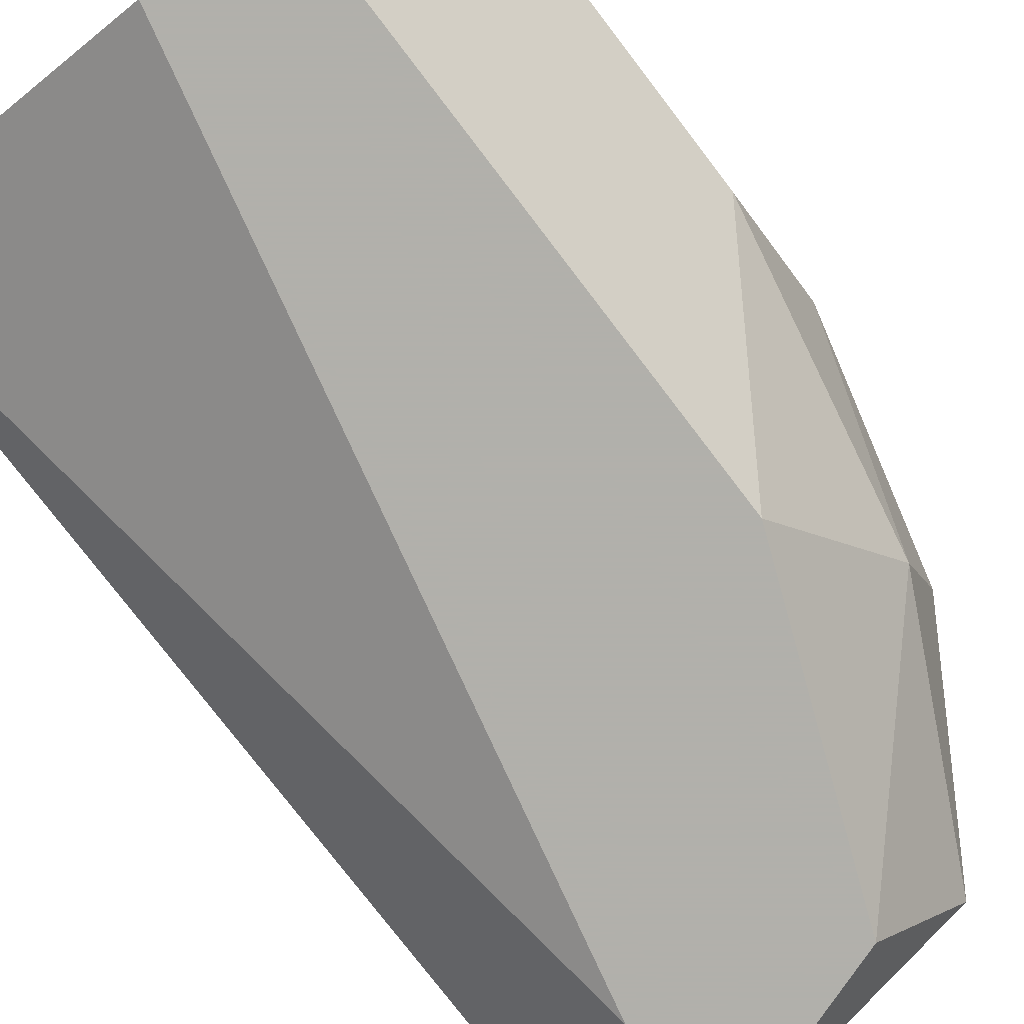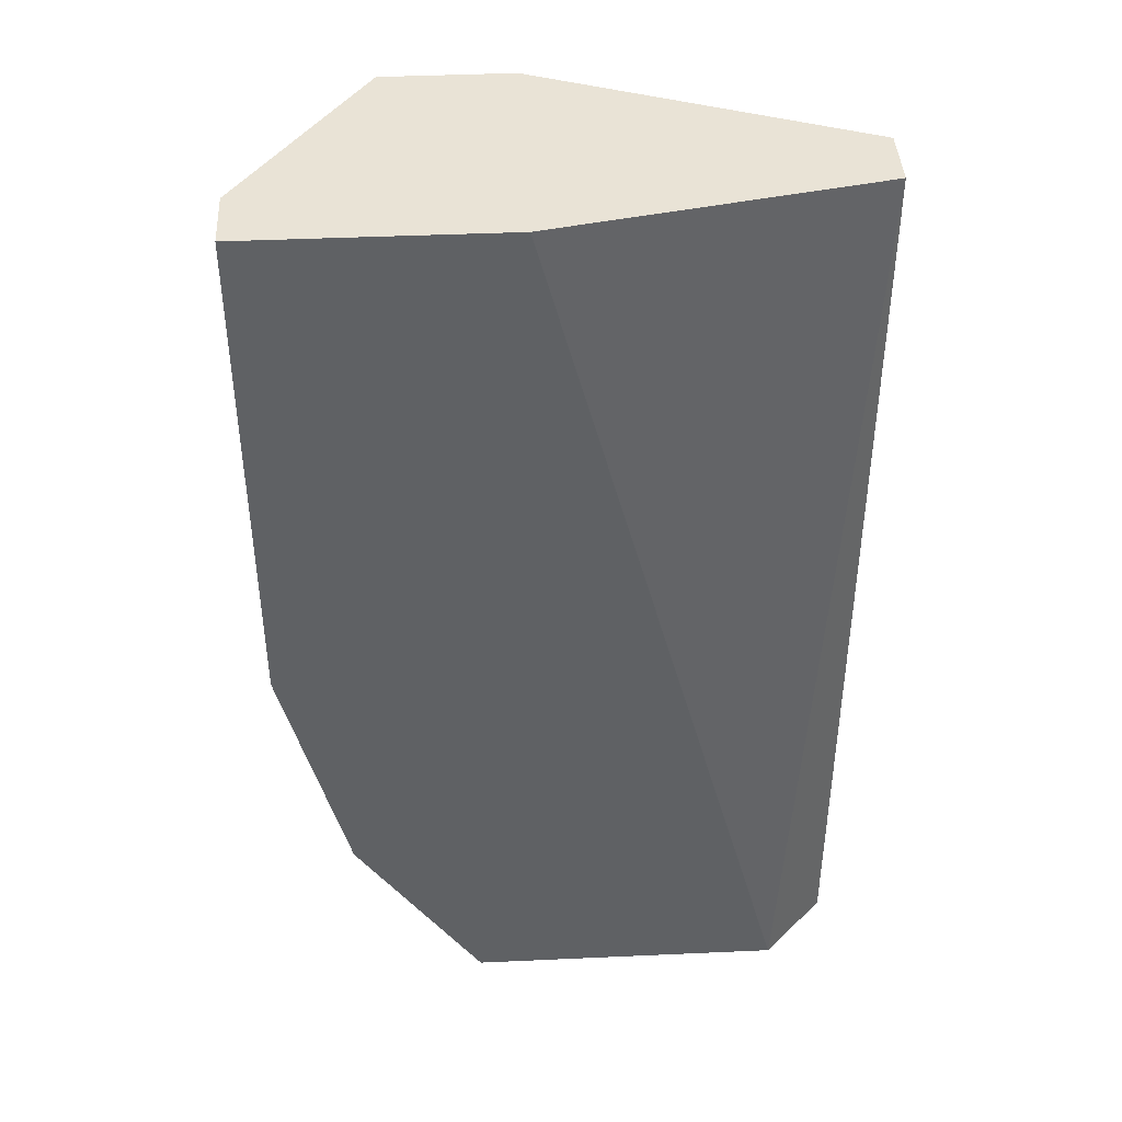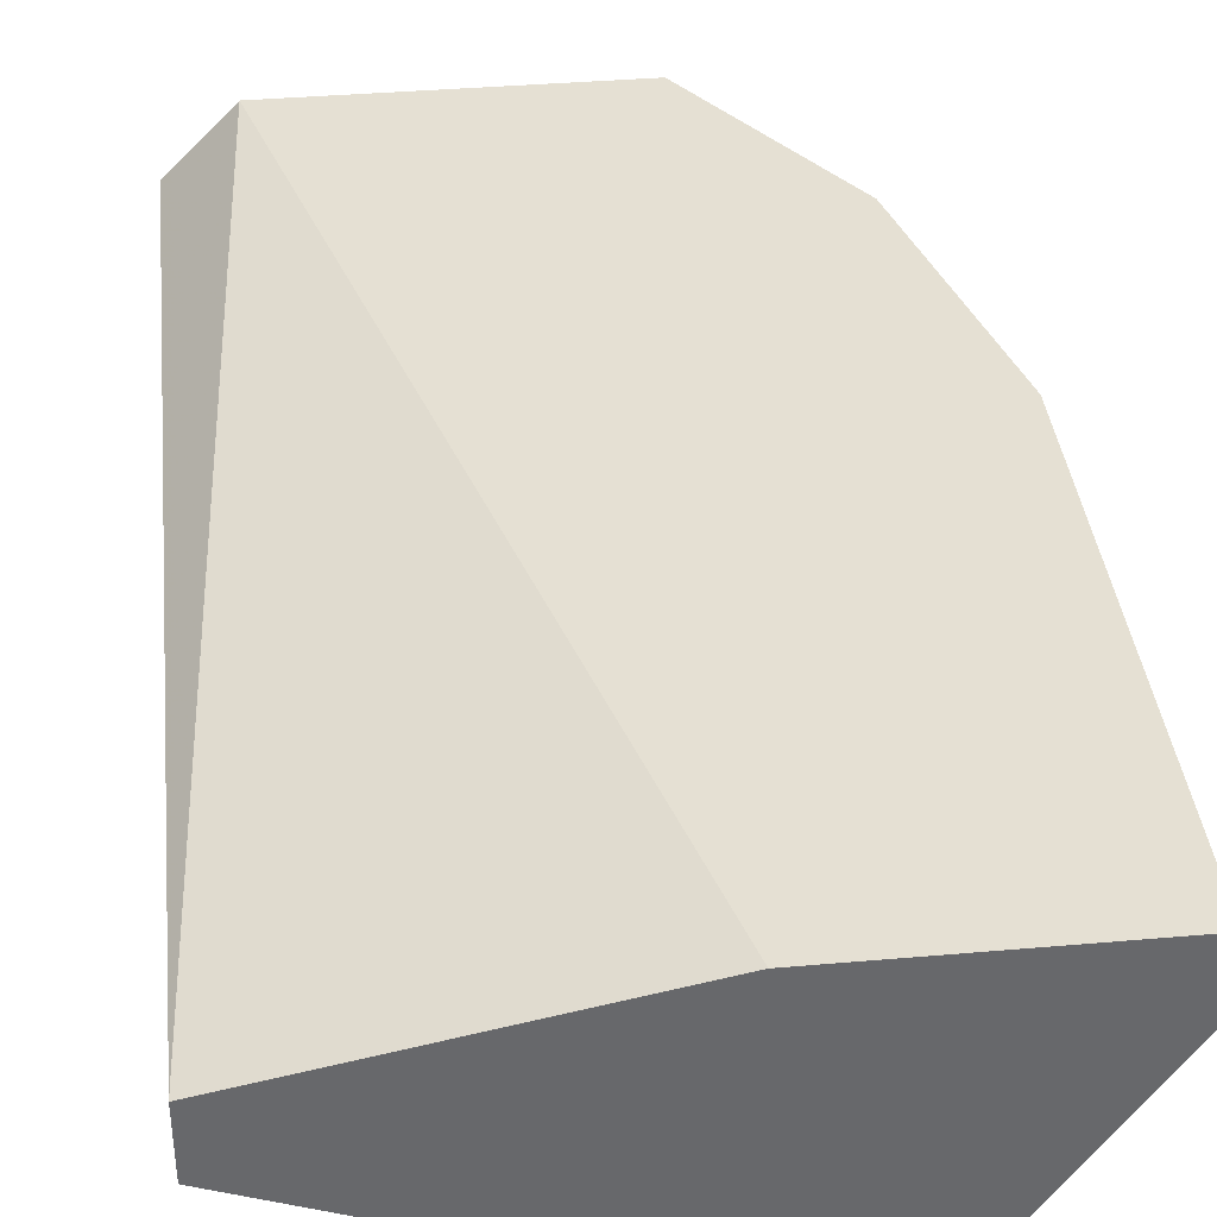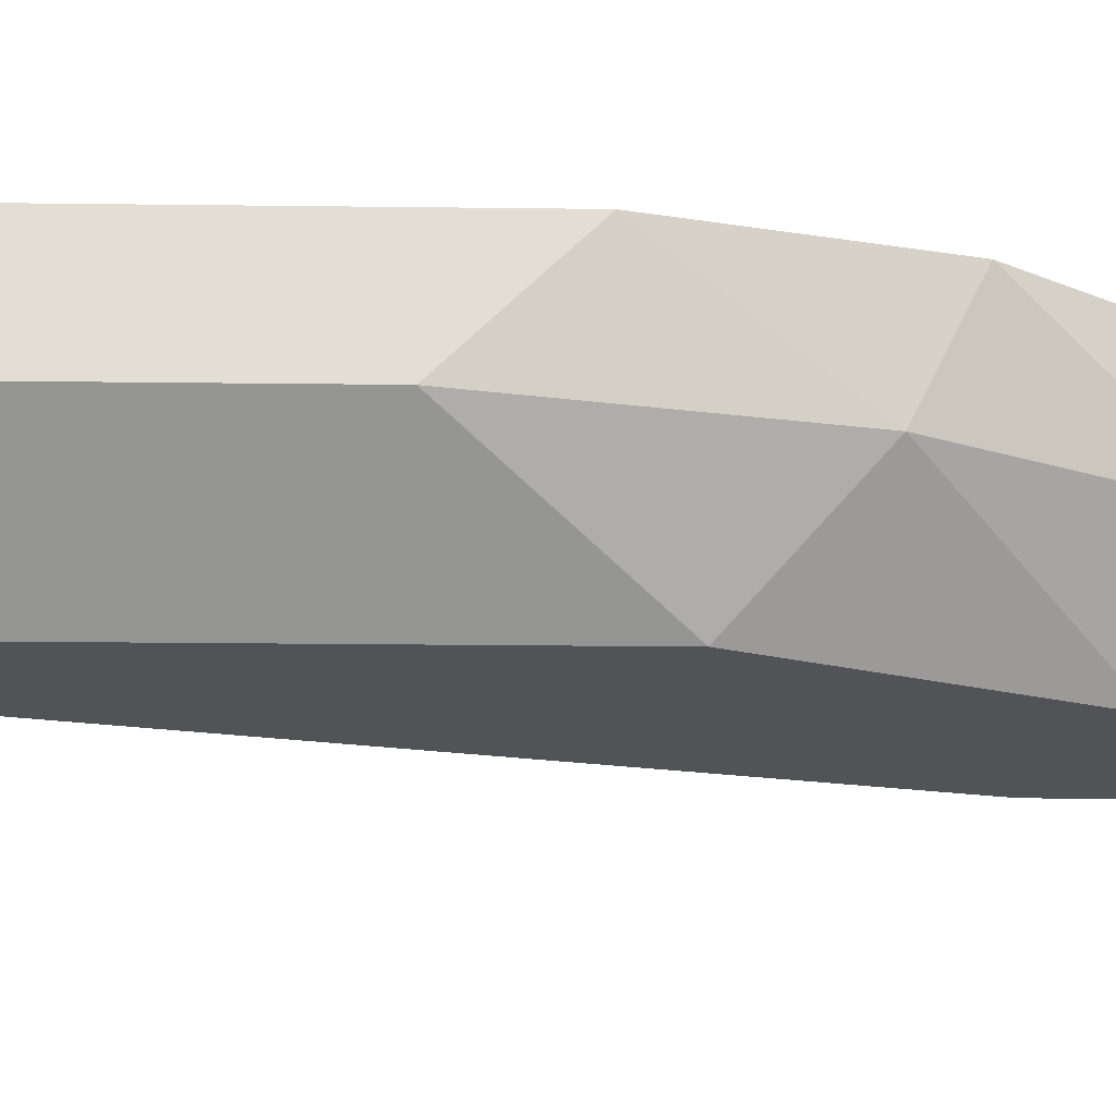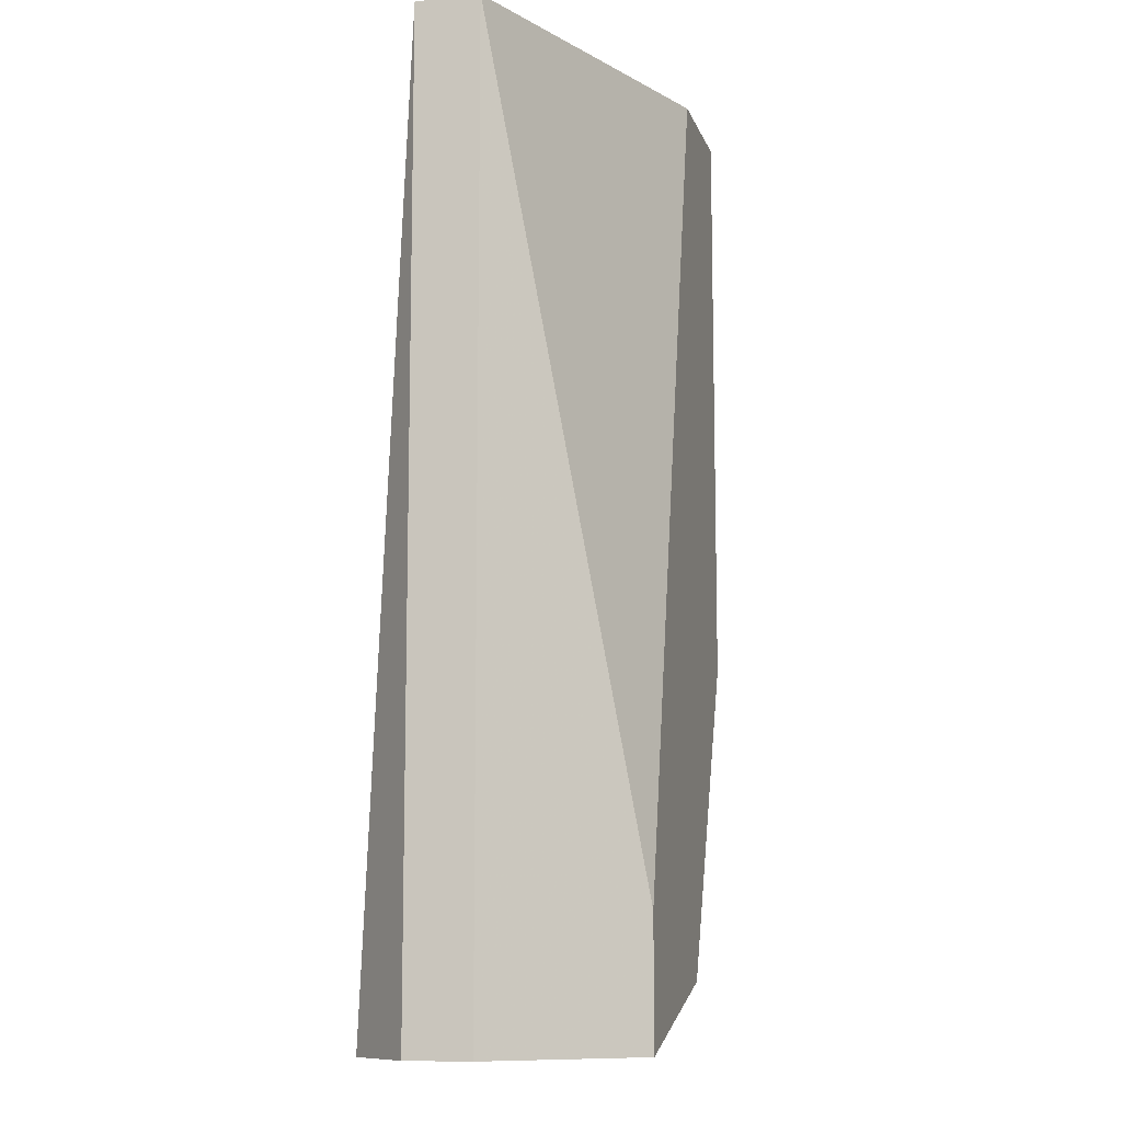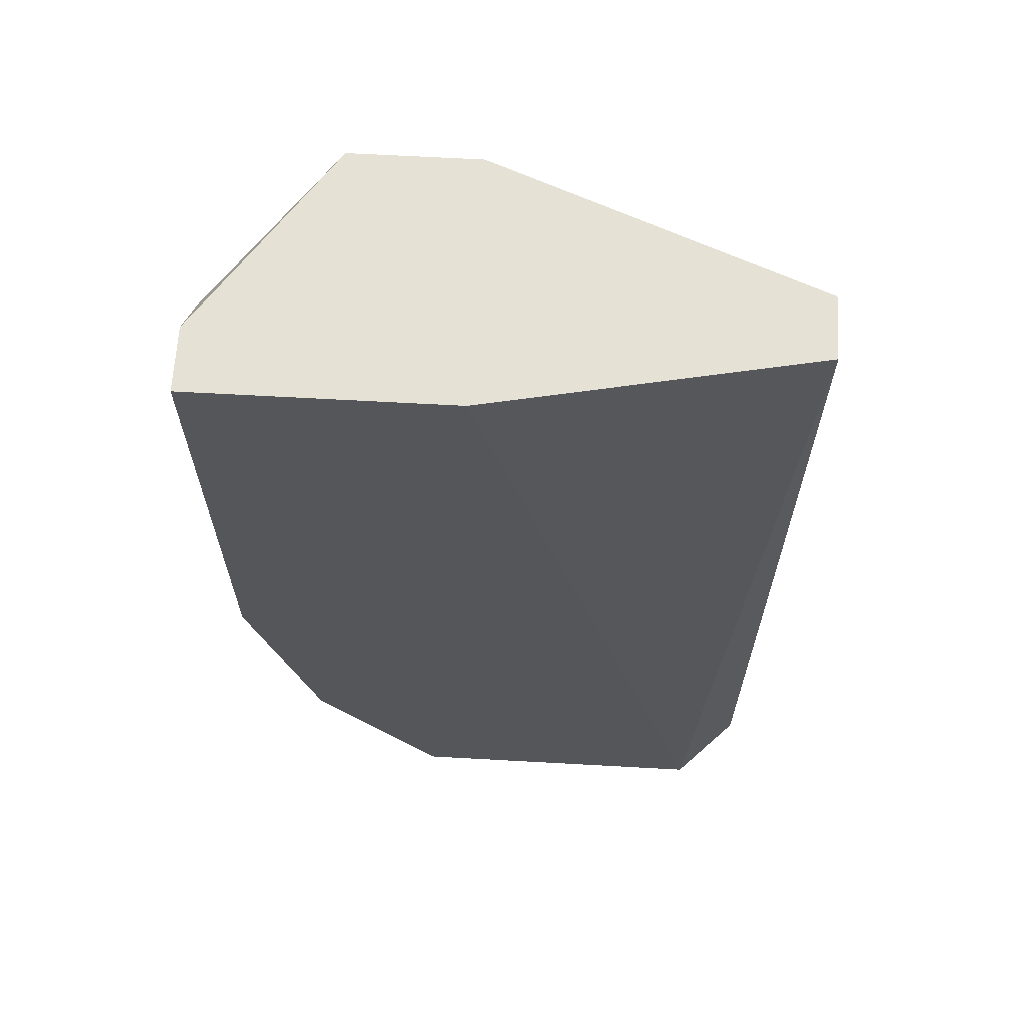
<metadata>
{"format":"obj","ext":"obj","renderer":"f3d","projection":"perspective","resolution":1024,"background":"white","views":[{"elev":-78.5,"azim":37.5,"up":"+Y"},{"elev":42.2,"azim":176.9,"up":"+Z"},{"elev":37.9,"azim":-6.3,"up":"+Y"},{"elev":-22.3,"azim":88.8,"up":"+Y"},{"elev":-10.4,"azim":-75.1,"up":"+Z"},{"elev":64.7,"azim":-176.8,"up":"+Z"}]}
</metadata>
<code>
v 0.1334 -0.2368 -0.1216
v 0.1779 -0.1923 0.03404
v 0.1779 -0.2034 0.03404
v 0.07785 -0.2145 0.03404
v 0.08898 -0.1923 -0.1328
v 0.1668 -0.1923 -0.09938
v 0.1557 -0.2368 0.03404
v 0.1001 -0.2368 -0.1328
v 0.1779 -0.2145 -0.03269
v 0.07785 -0.2034 0.03404
v 0.07785 -0.2145 -0.1328
v 0.1445 -0.1923 -0.1328
v 0.1334 -0.1923 0.03404
v 0.1334 -0.2368 0.03404
v 0.1557 -0.2368 -0.06603
v 0.1668 -0.2145 -0.08825
v 0.1445 -0.2145 -0.1328
v 0.1779 -0.1923 -0.05489
v 0.07785 -0.2034 -0.1328
v 0.1001 -0.2368 -0.1105
v 0.1779 -0.2145 0.02291
f 7 9 21
f 3 2 4
f 5 2 6
f 3 4 7
f 1 7 8
f 2 3 9
f 4 2 10
f 5 8 11
f 8 4 11
f 4 10 11
f 5 6 12
f 8 5 12
f 2 5 13
f 10 2 13
f 5 10 13
f 7 4 14
f 8 7 14
f 7 1 15
f 9 7 15
f 9 15 16
f 15 1 16
f 16 1 17
f 1 8 17
f 12 6 17
f 8 12 17
f 6 16 17
f 6 2 18
f 2 9 18
f 9 16 18
f 16 6 18
f 10 5 19
f 5 11 19
f 11 10 19
f 4 8 20
f 14 4 20
f 8 14 20
f 3 7 21
f 9 3 21

</code>
